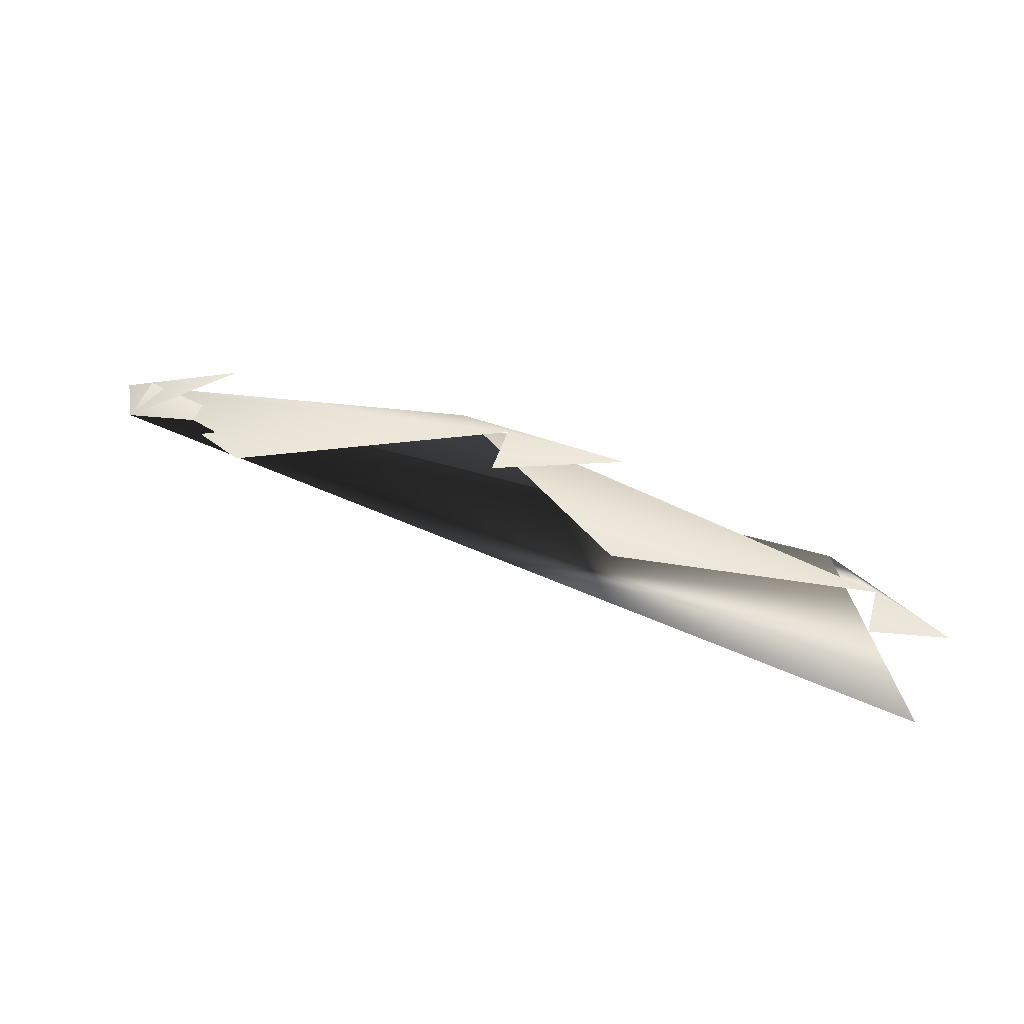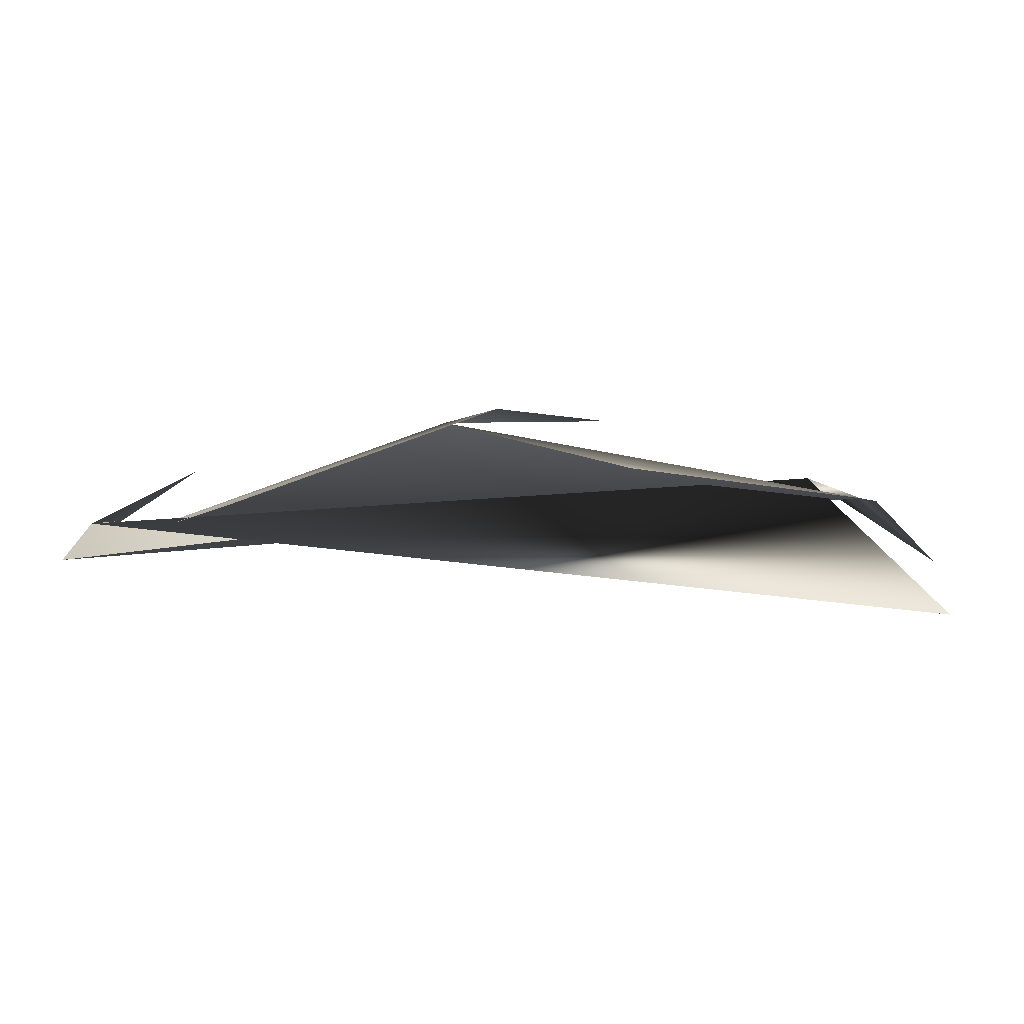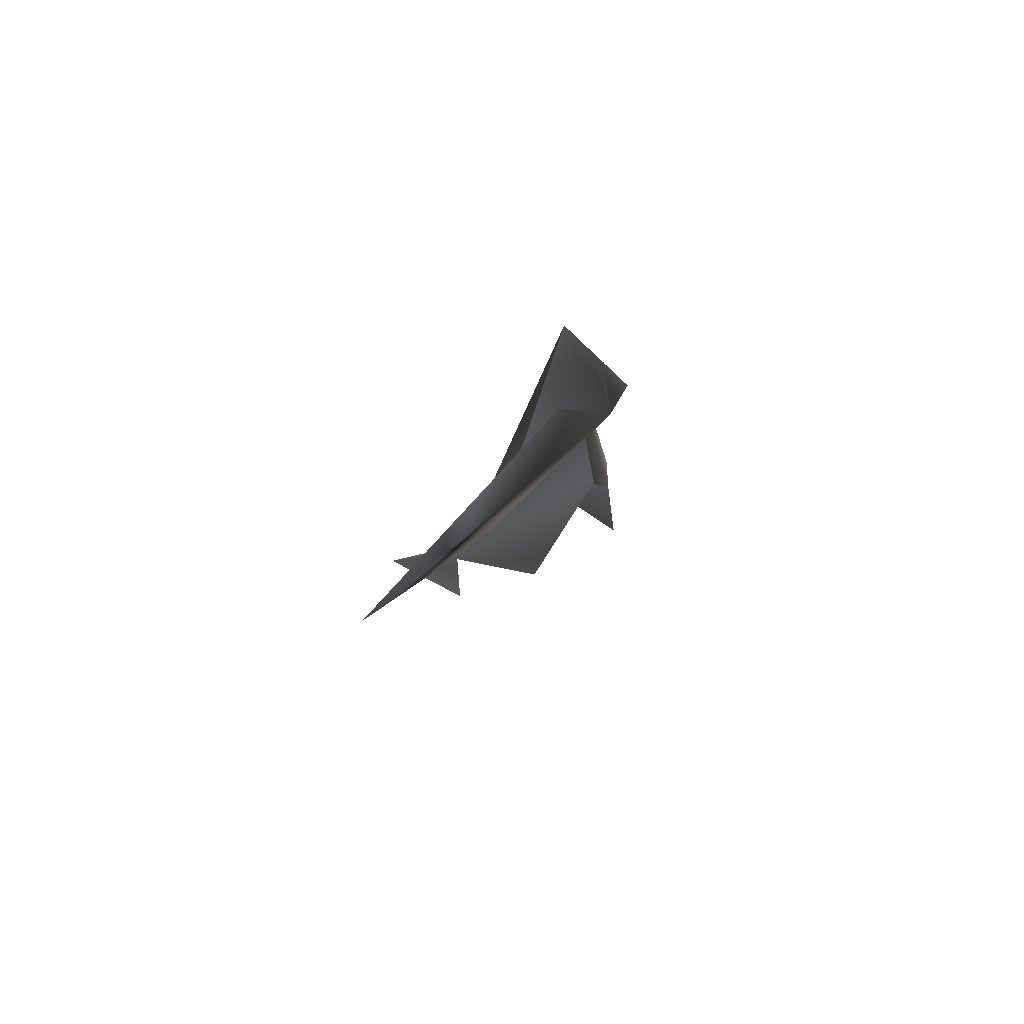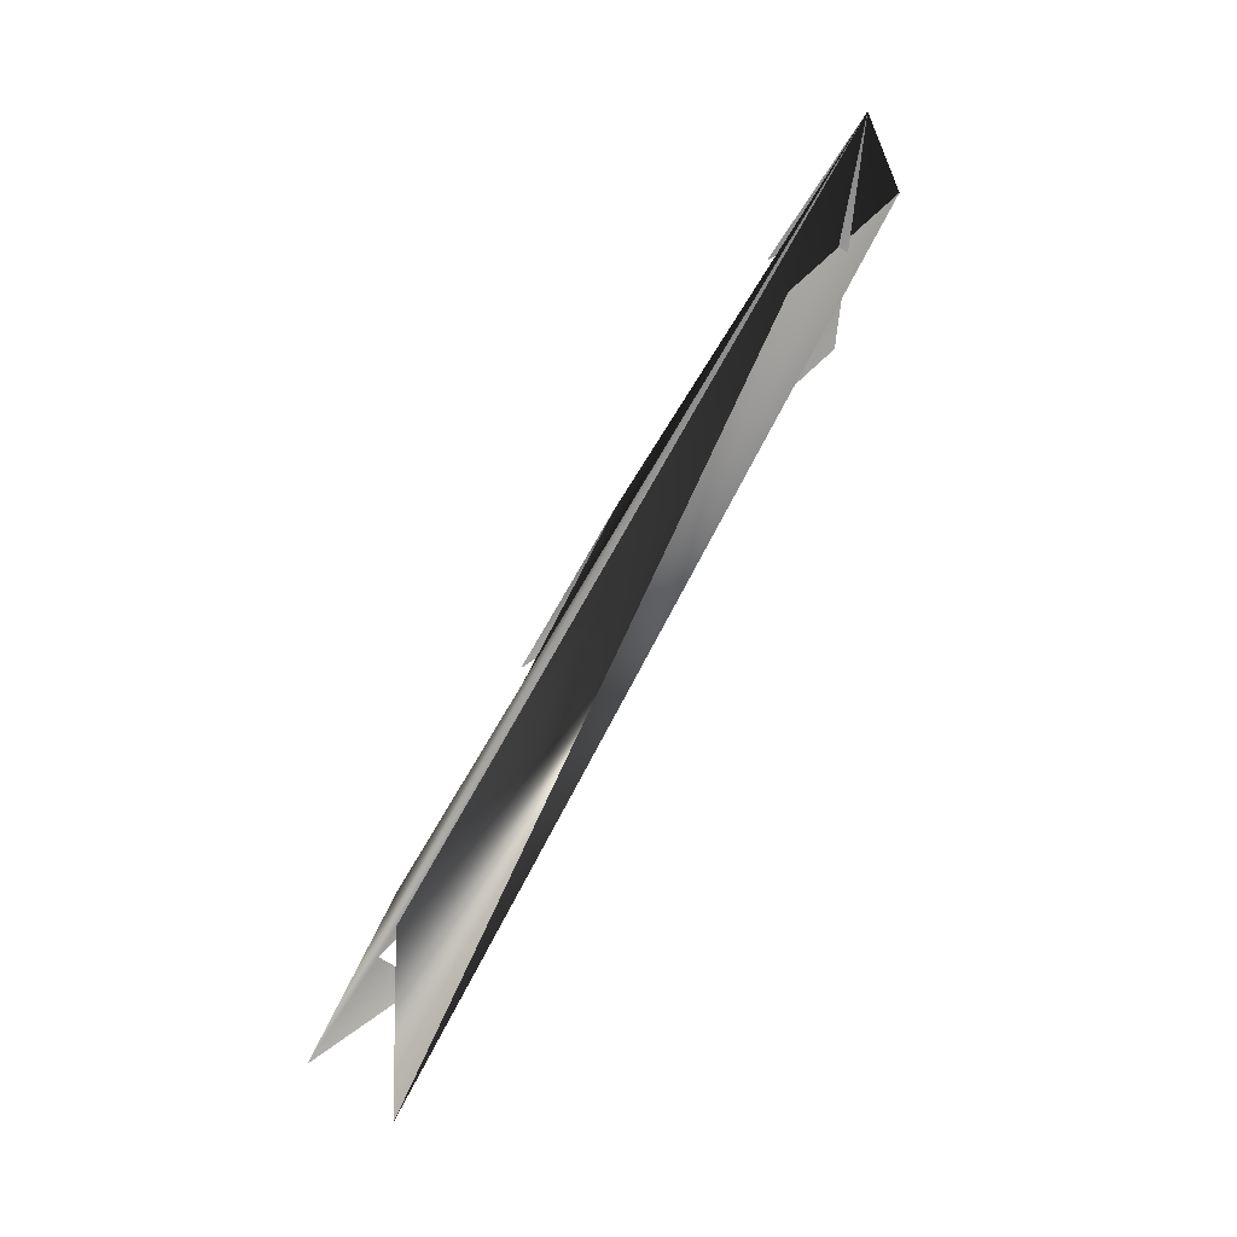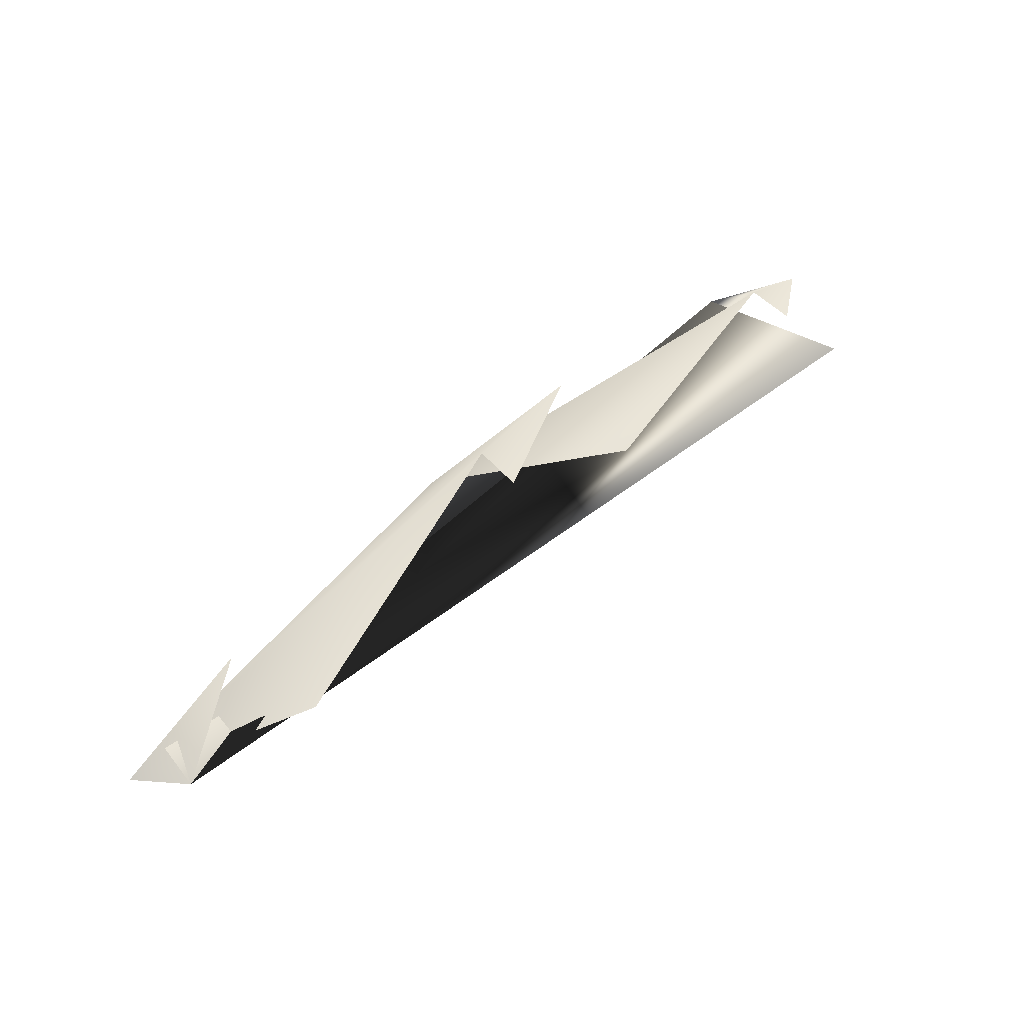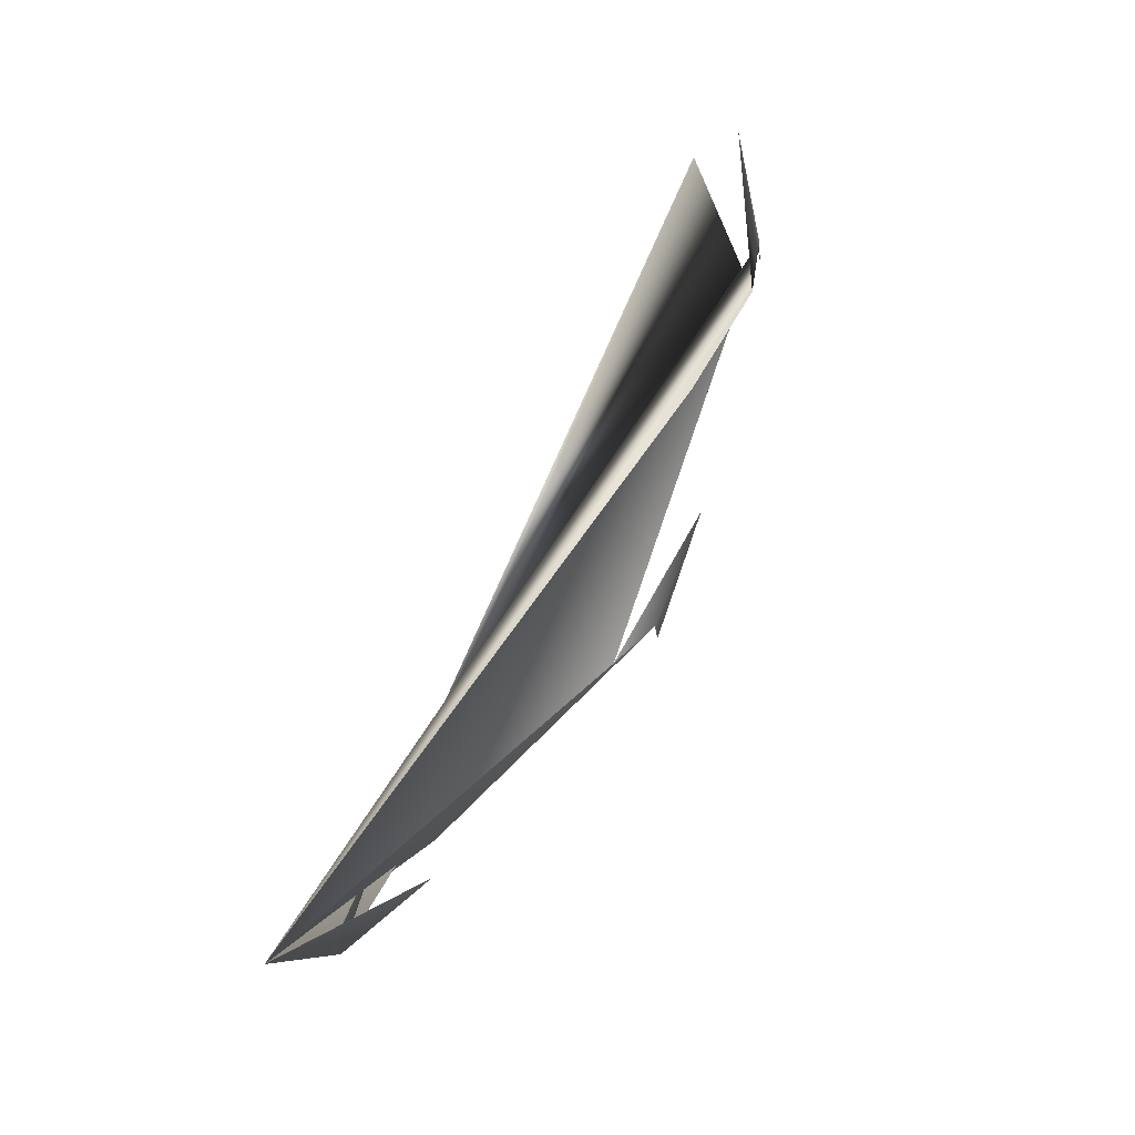
<metadata>
{"format":"obj","ext":"obj","renderer":"f3d","projection":"perspective","resolution":1024,"background":"white","views":[{"elev":60.1,"azim":19.0,"up":"+Z"},{"elev":9.6,"azim":-5.5,"up":"+Z"},{"elev":-13.9,"azim":-101.4,"up":"+Y"},{"elev":-76.4,"azim":-120.1,"up":"+Z"},{"elev":63.2,"azim":-40.9,"up":"+Z"},{"elev":77.1,"azim":-60.2,"up":"+Y"}]}
</metadata>
<code>
v  0 103.2 55.98
v  0 65.02 60.23
v  93.56 114 43.66
v  -41.95 114 43.66
v  105.6 46.22 13.12
v  312.3 103.2 -23.59
v  314.7 65.02 -20.03
v  382.2 114 -81.76
v  268.9 114 -7.454
v  375.5 46.22 -113.9
v  -325.5 103.2 -31.81
v  -327.8 65.02 -28.2
v  -245.7 114 6.916
v  -359.4 114 -66.79
v  -219 46.22 -12.18
g Plane003
f 1 2 3
f 1 3 4
f 4 5 6
f 6 7 8
f 6 8 9
f 10 11 12
f 9 10 12
f 12 13 14
f 9 12 14
f 6 9 14
f 4 6 14
f 1 4 14
f 15 1 14

</code>
